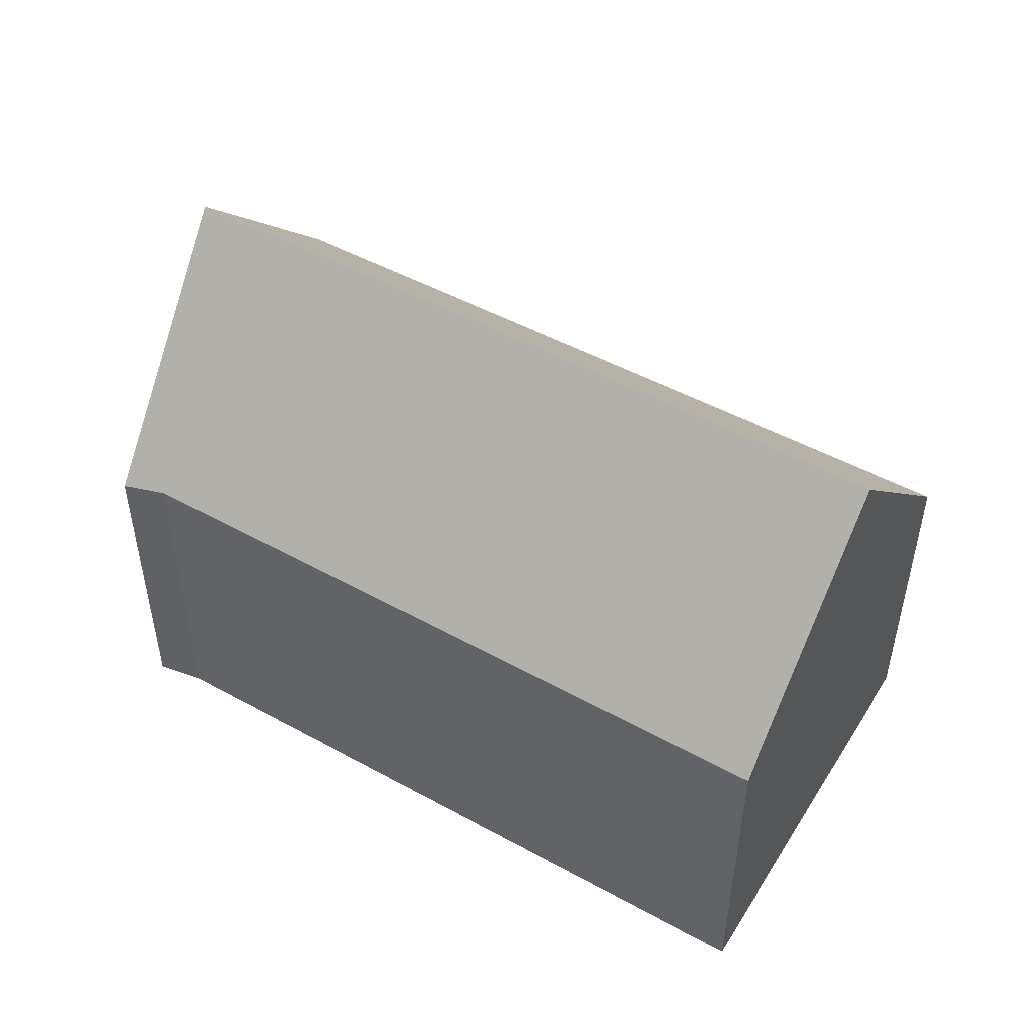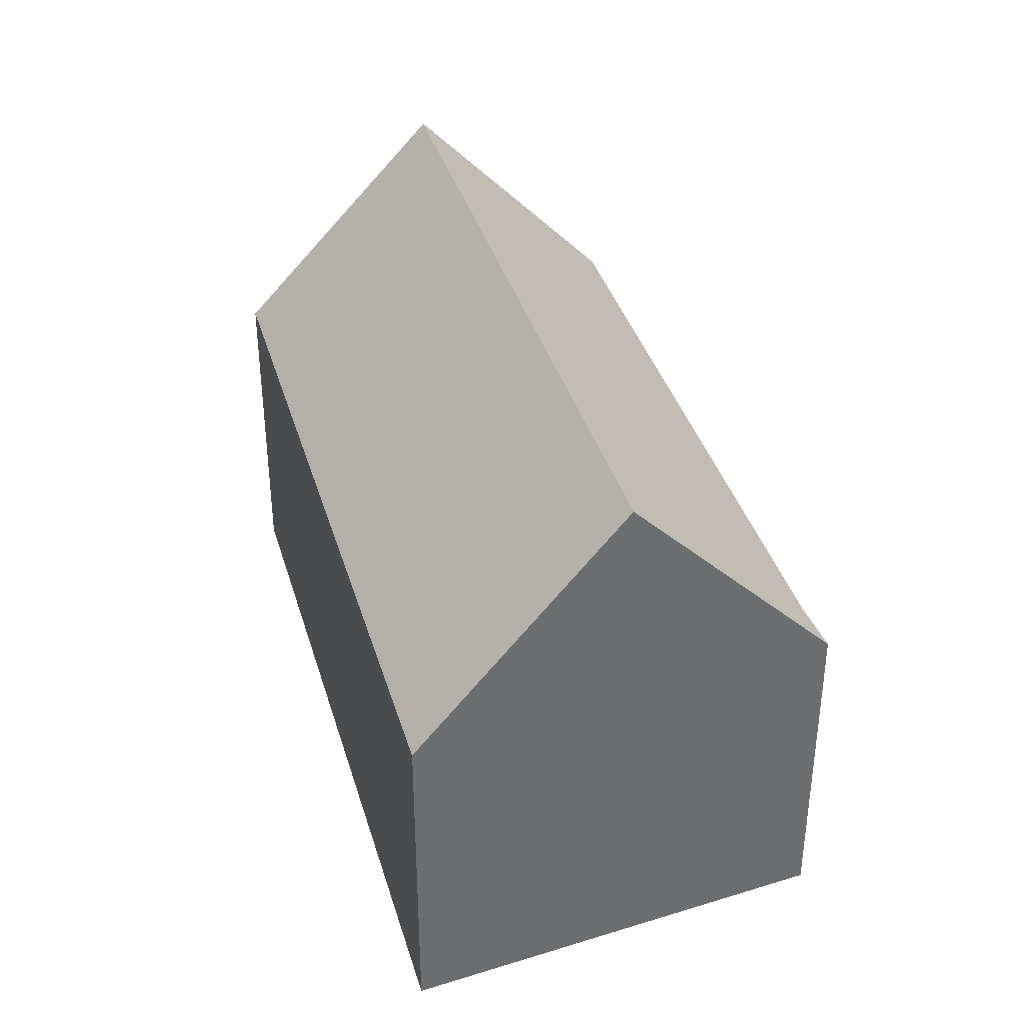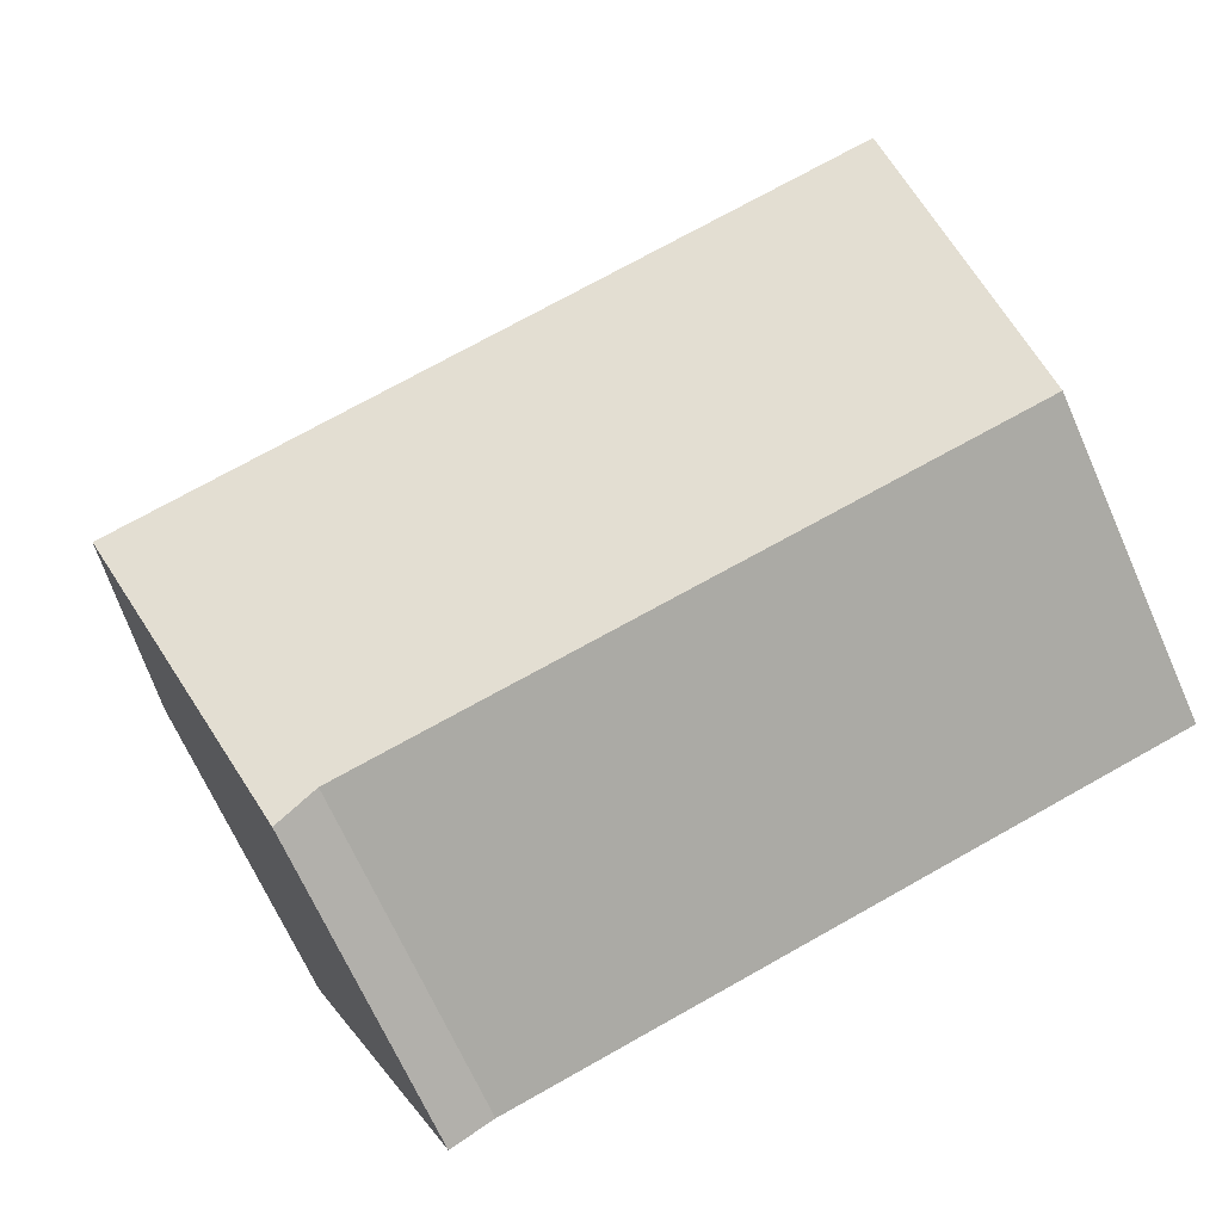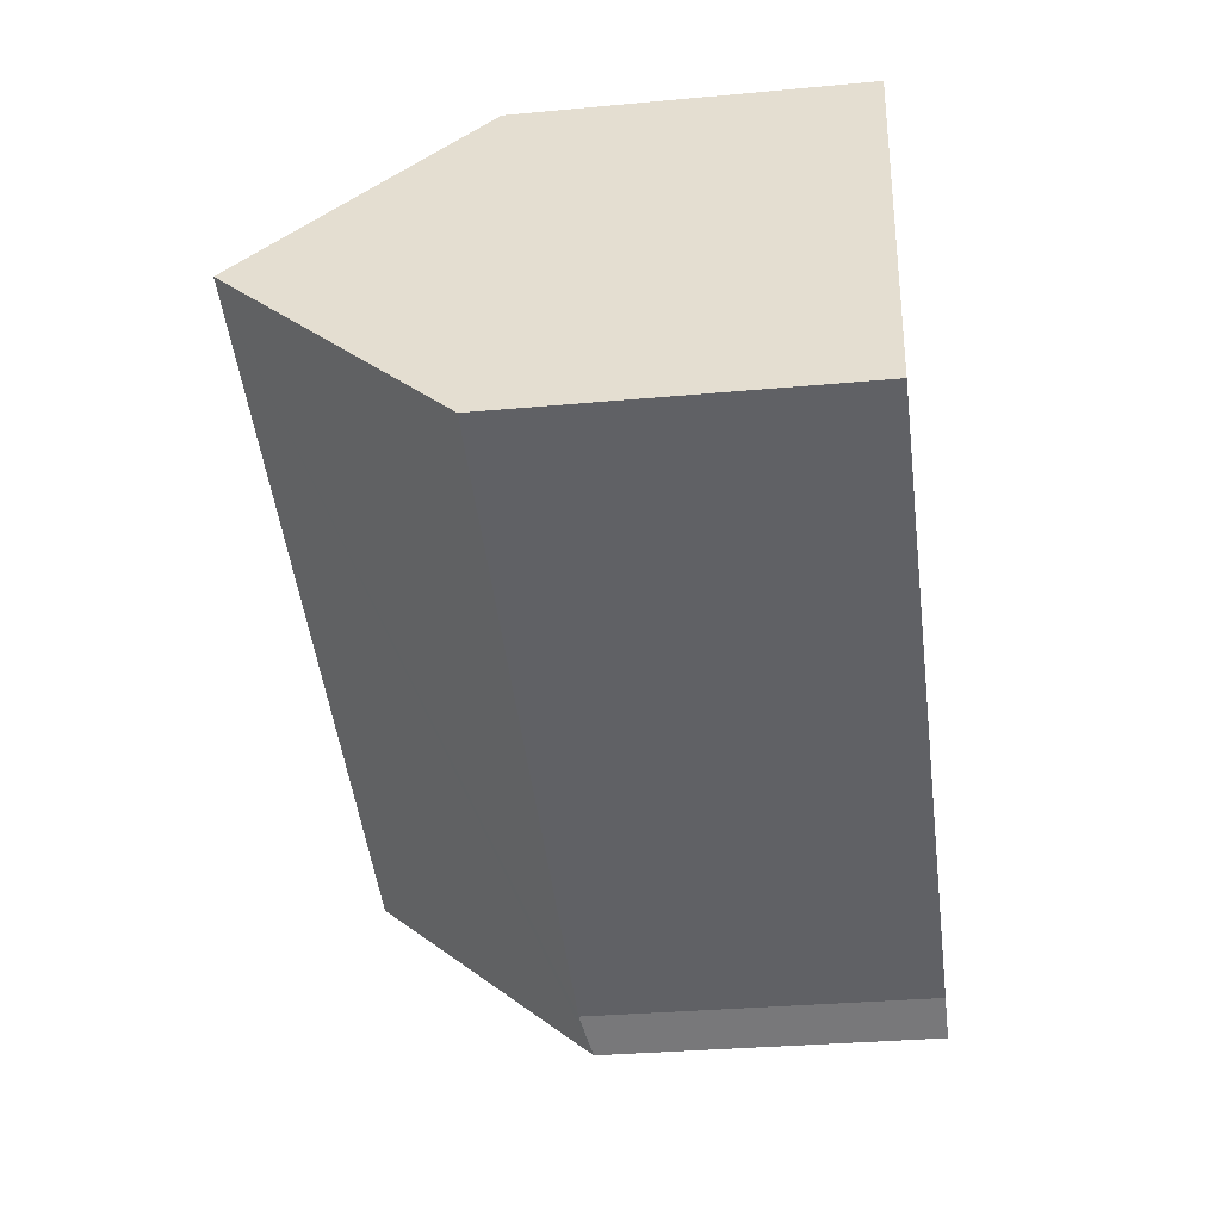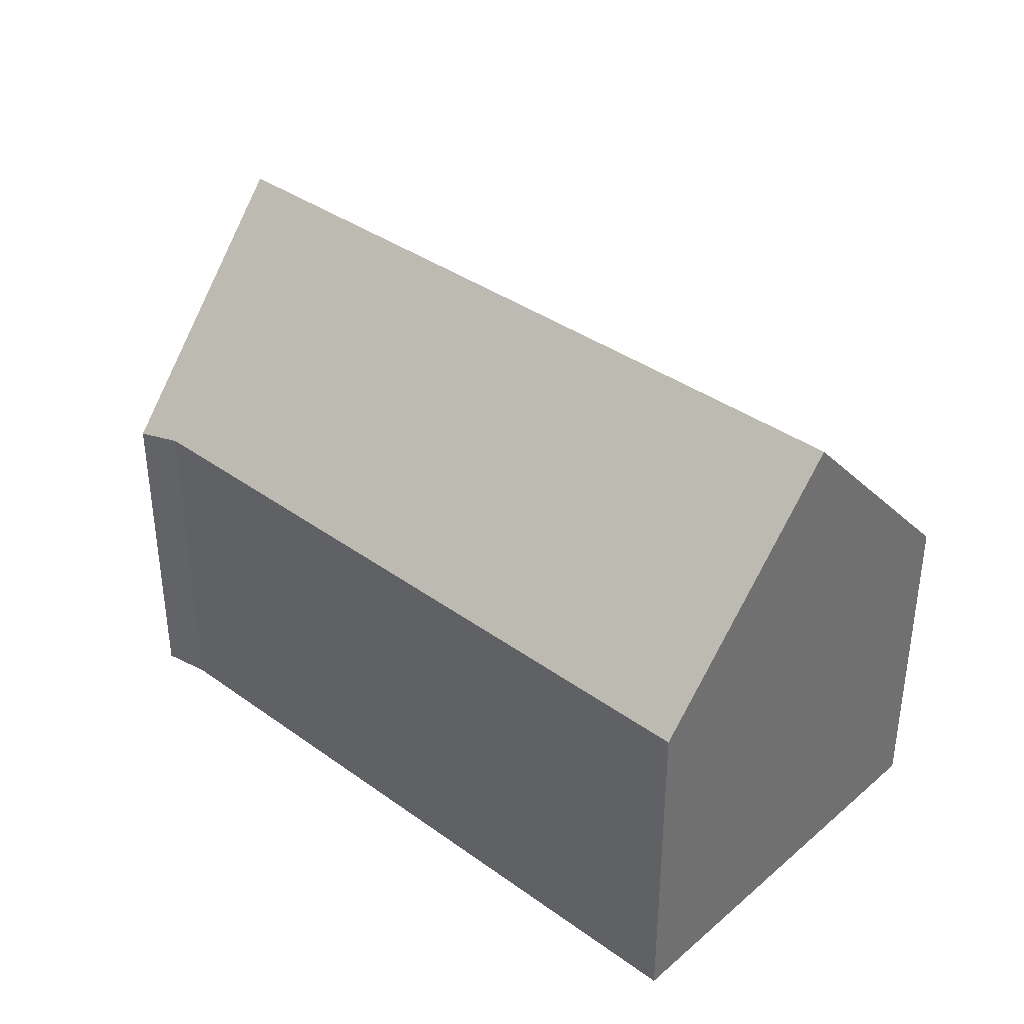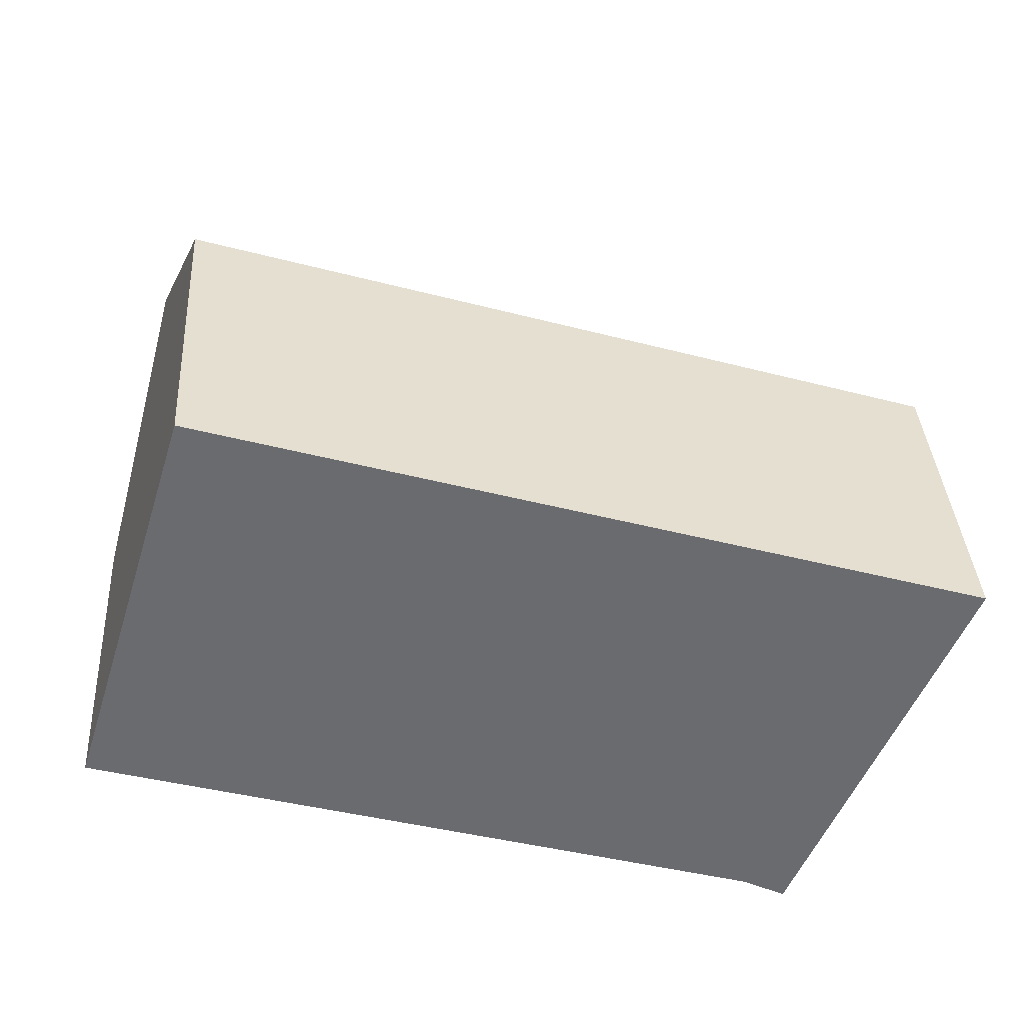
<metadata>
{"format":"obj","ext":"obj","renderer":"f3d","projection":"perspective","resolution":1024,"background":"white","views":[{"elev":49.6,"azim":-131.8,"up":"+Y"},{"elev":37.5,"azim":91.3,"up":"+Y"},{"elev":-69.2,"azim":-155.9,"up":"+Z"},{"elev":-31.4,"azim":-82.5,"up":"+Z"},{"elev":37.4,"azim":-120.3,"up":"+Y"},{"elev":36.8,"azim":-3.5,"up":"+Z"}]}
</metadata>
<code>
v  3.743 8.08 9.73
v  2.989 8.363 9.679
v  3.069 8.08 9.939
v  1.523 13.53 4.932
v  1.701 13.53 4.877
v  19.54 13.53 -0.645
v  21.47 8.374 3.947
v  21.58 8.08 4.208
v  17.48 8.03 -5.543
v  16.43 8.234 -5.014
v  0 8.162 4.998e-16
v  0.968 11.57 3.134
v  21.58 -2.577e-16 4.208
v  17.48 3.394e-16 -5.543
v  21.47 -2.417e-16 3.947
v  19.54 3.949e-17 -0.645
v  16.43 3.07e-16 -5.014
v  0 0 0
v  3.069 -6.086e-16 9.939
v  1.523 -3.02e-16 4.932
v  0.968 -1.919e-16 3.134
v  2.989 -5.927e-16 9.679
v  3.743 -5.958e-16 9.73
g defaultobject
f 1 2 3
f 2 1 4
f 4 1 5
f 5 1 6
f 6 1 7
f 7 1 8
f 9 5 6
f 5 9 10
f 5 10 11
f 5 11 12
f 5 12 4
f 7 9 6
f 9 7 8
f 9 8 13
f 9 13 14
f 14 13 15
f 14 15 16
f 9 17 10
f 17 9 14
f 17 11 10
f 11 17 18
f 12 2 4
f 2 12 11
f 2 11 18
f 2 18 3
f 3 18 19
f 19 18 20
f 20 18 21
f 19 20 22
f 19 1 3
f 1 19 8
f 8 19 13
f 13 19 23
f 17 21 18
f 21 17 20
f 20 17 14
f 20 14 16
f 20 16 22
f 22 16 15
f 22 15 19
f 19 15 23
f 23 15 13

</code>
